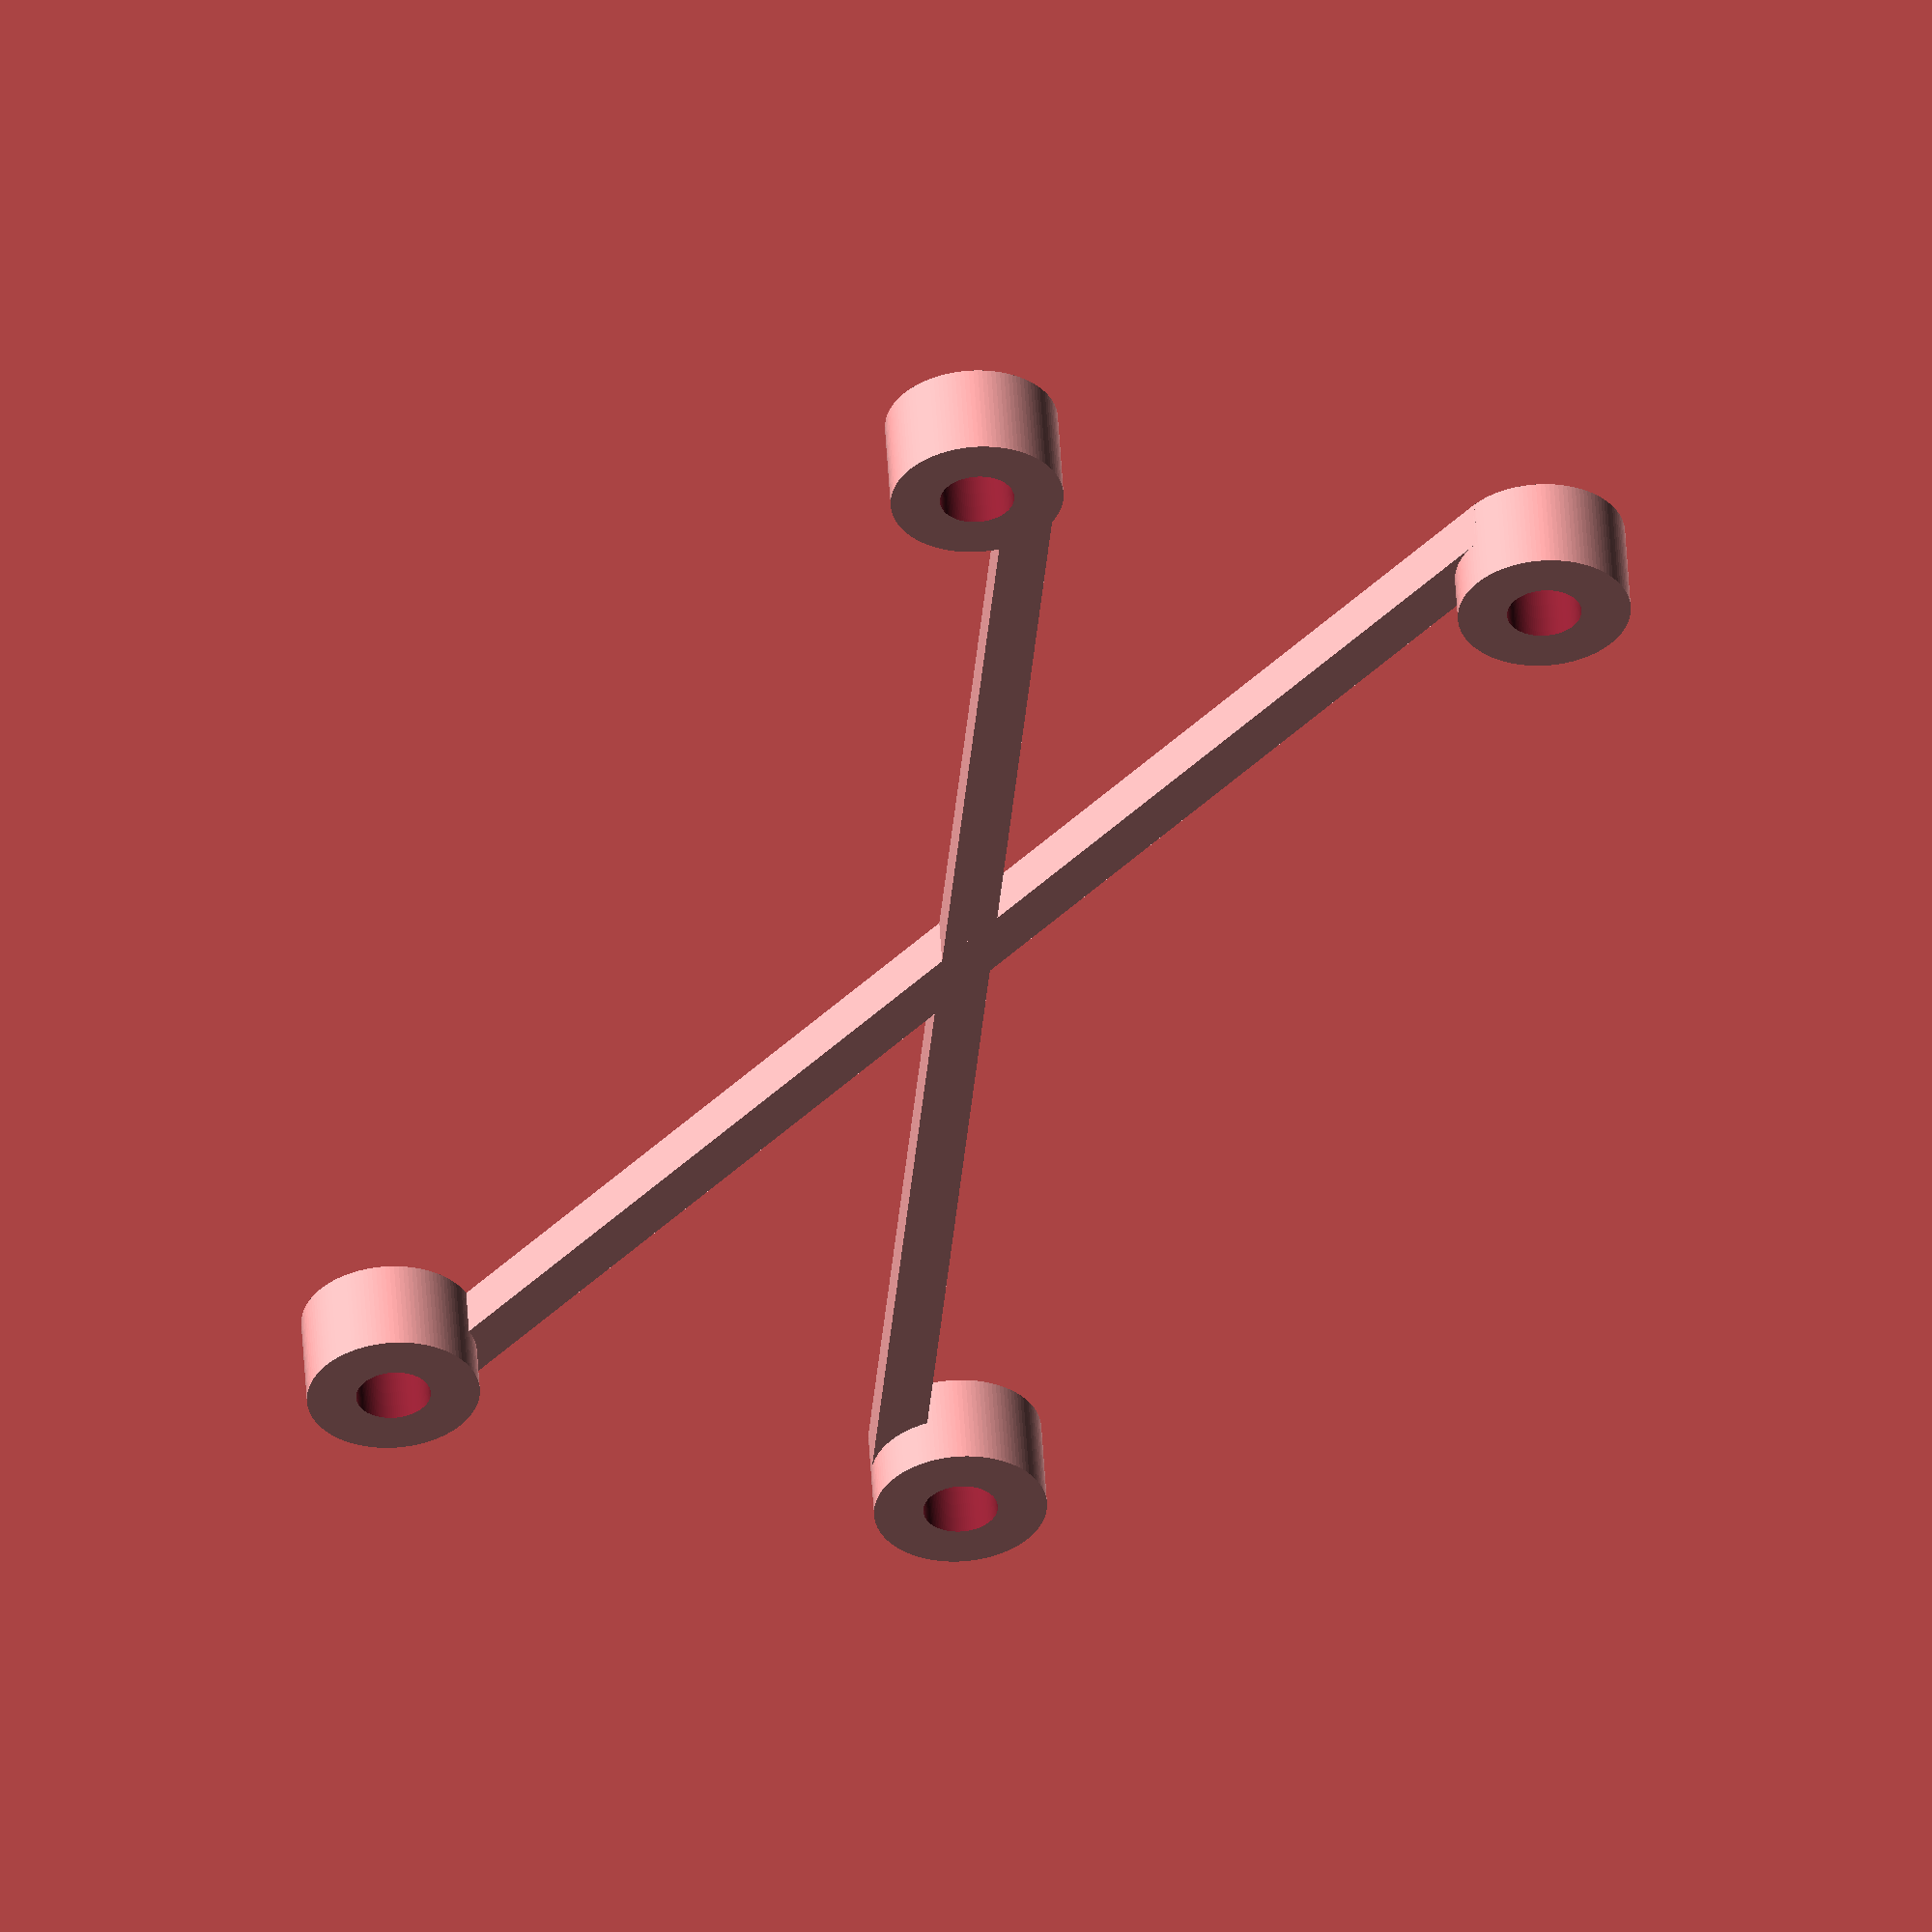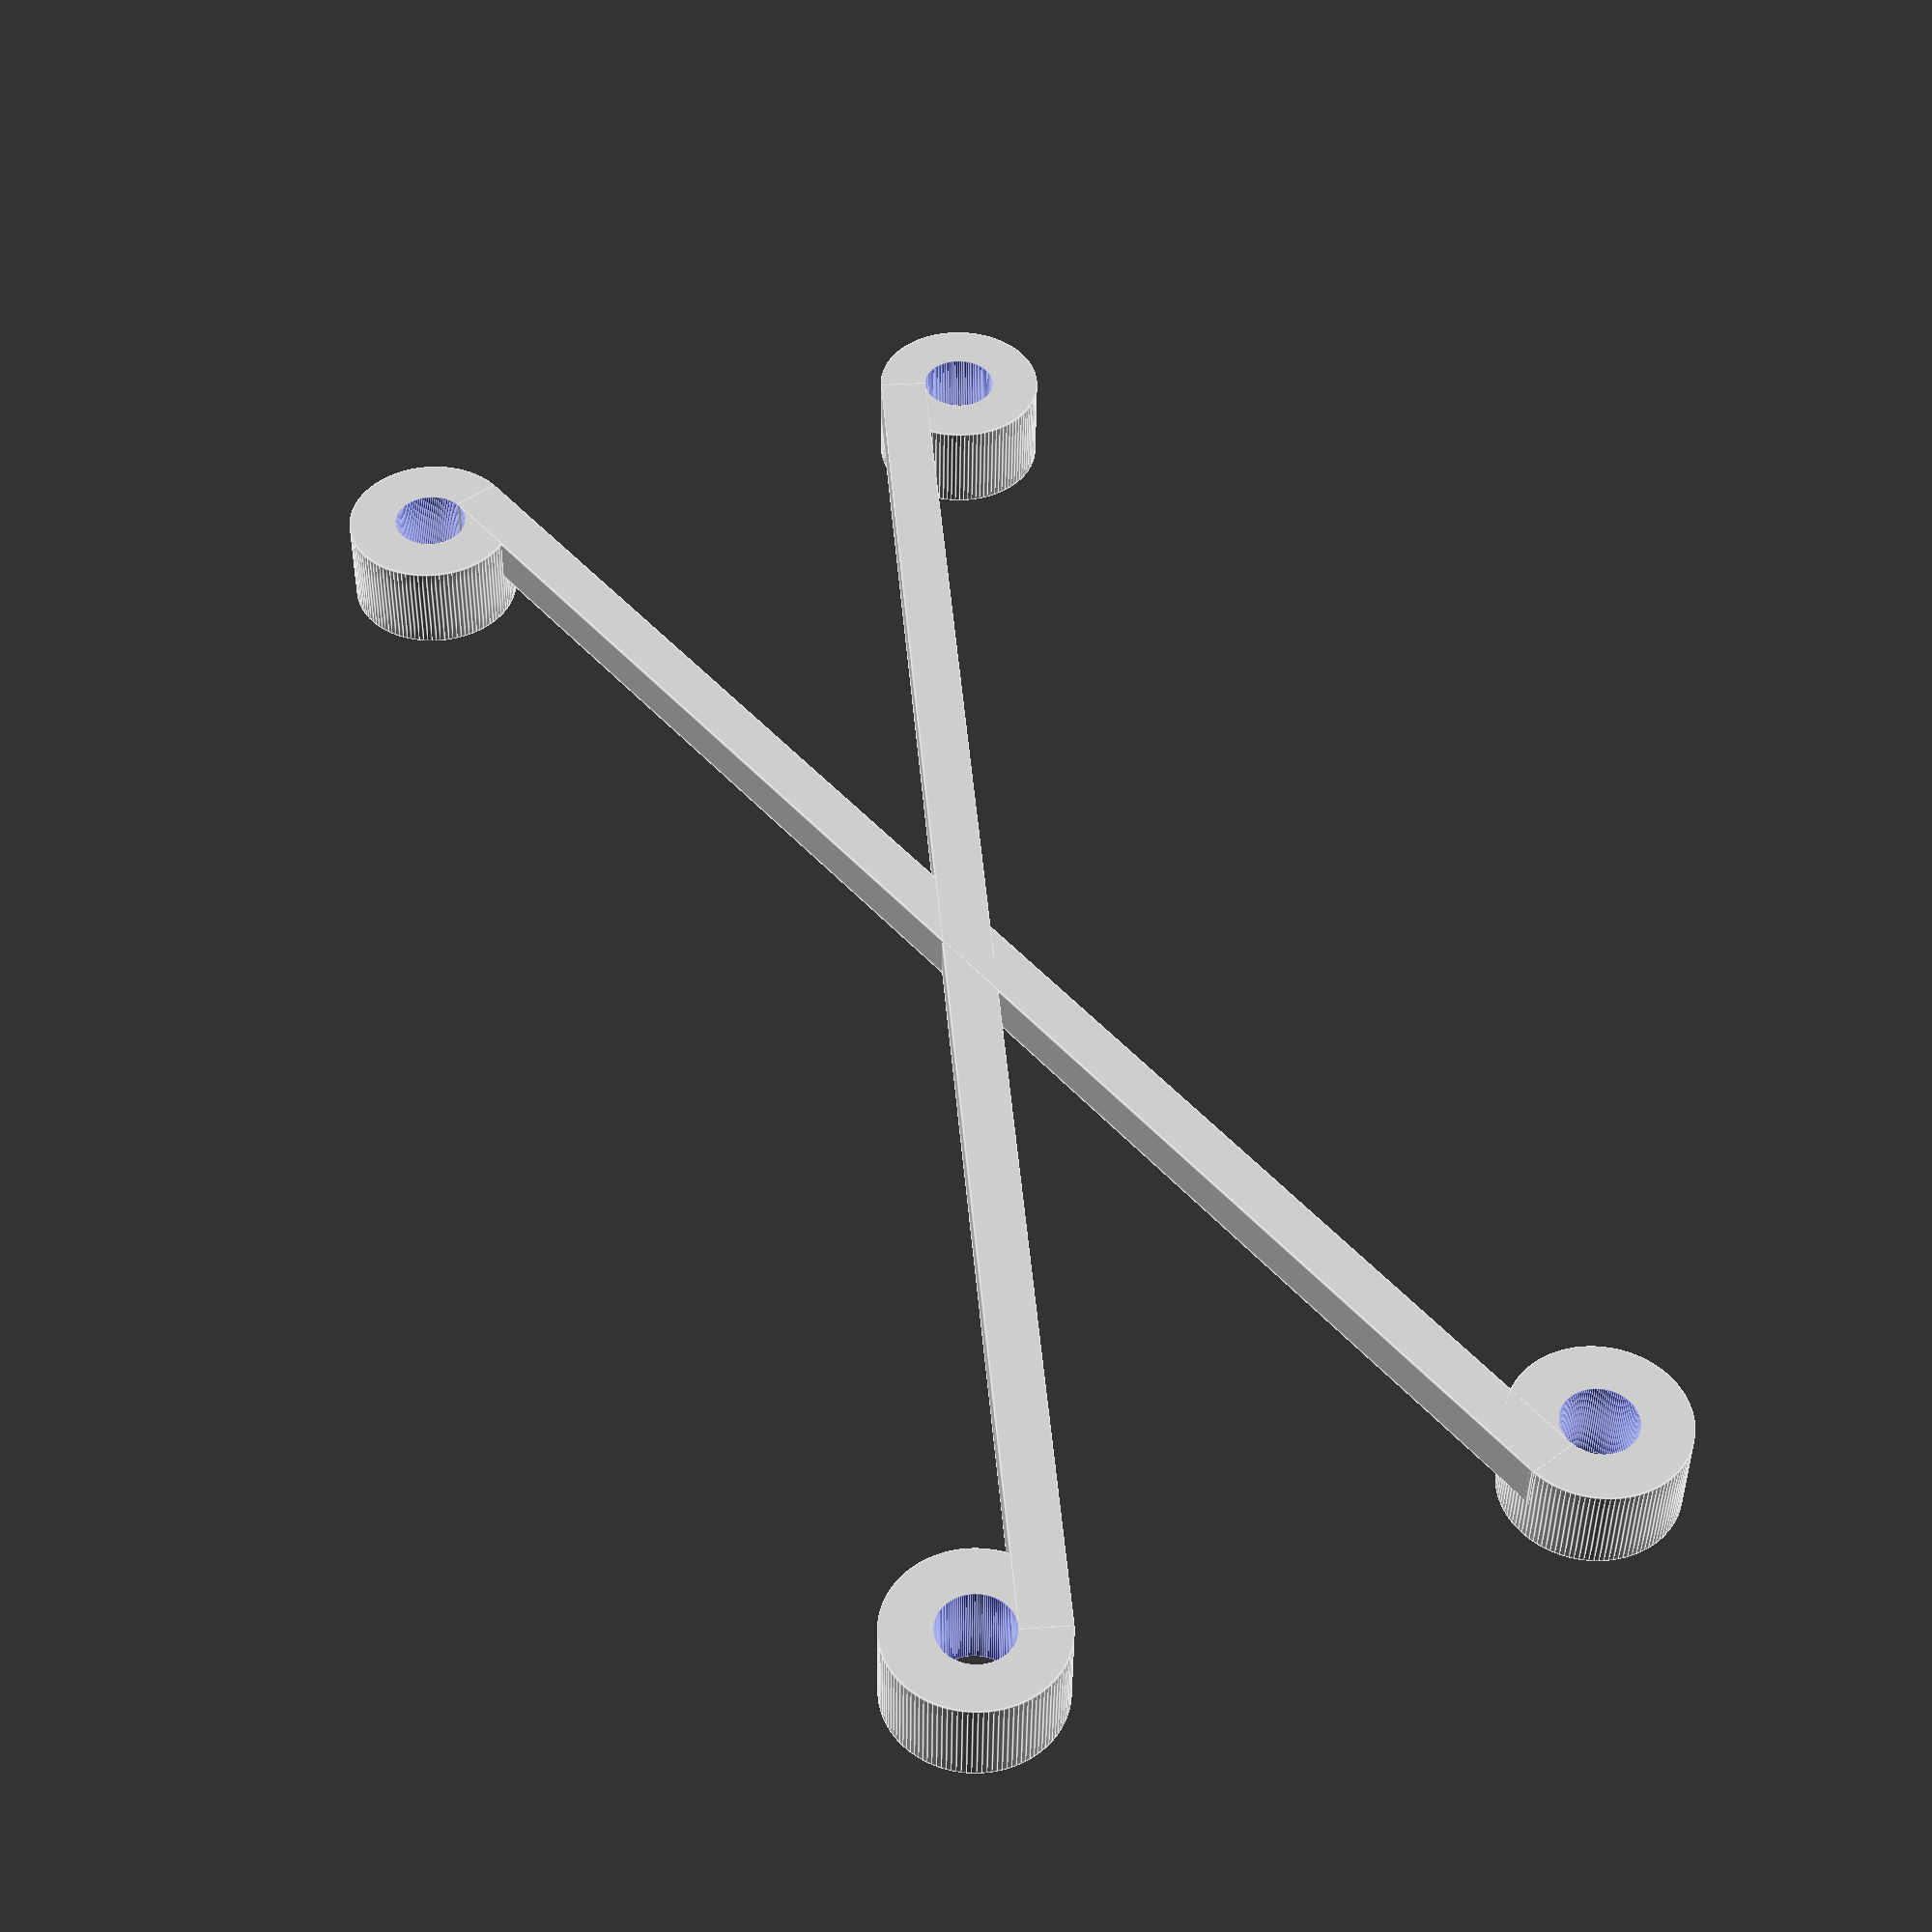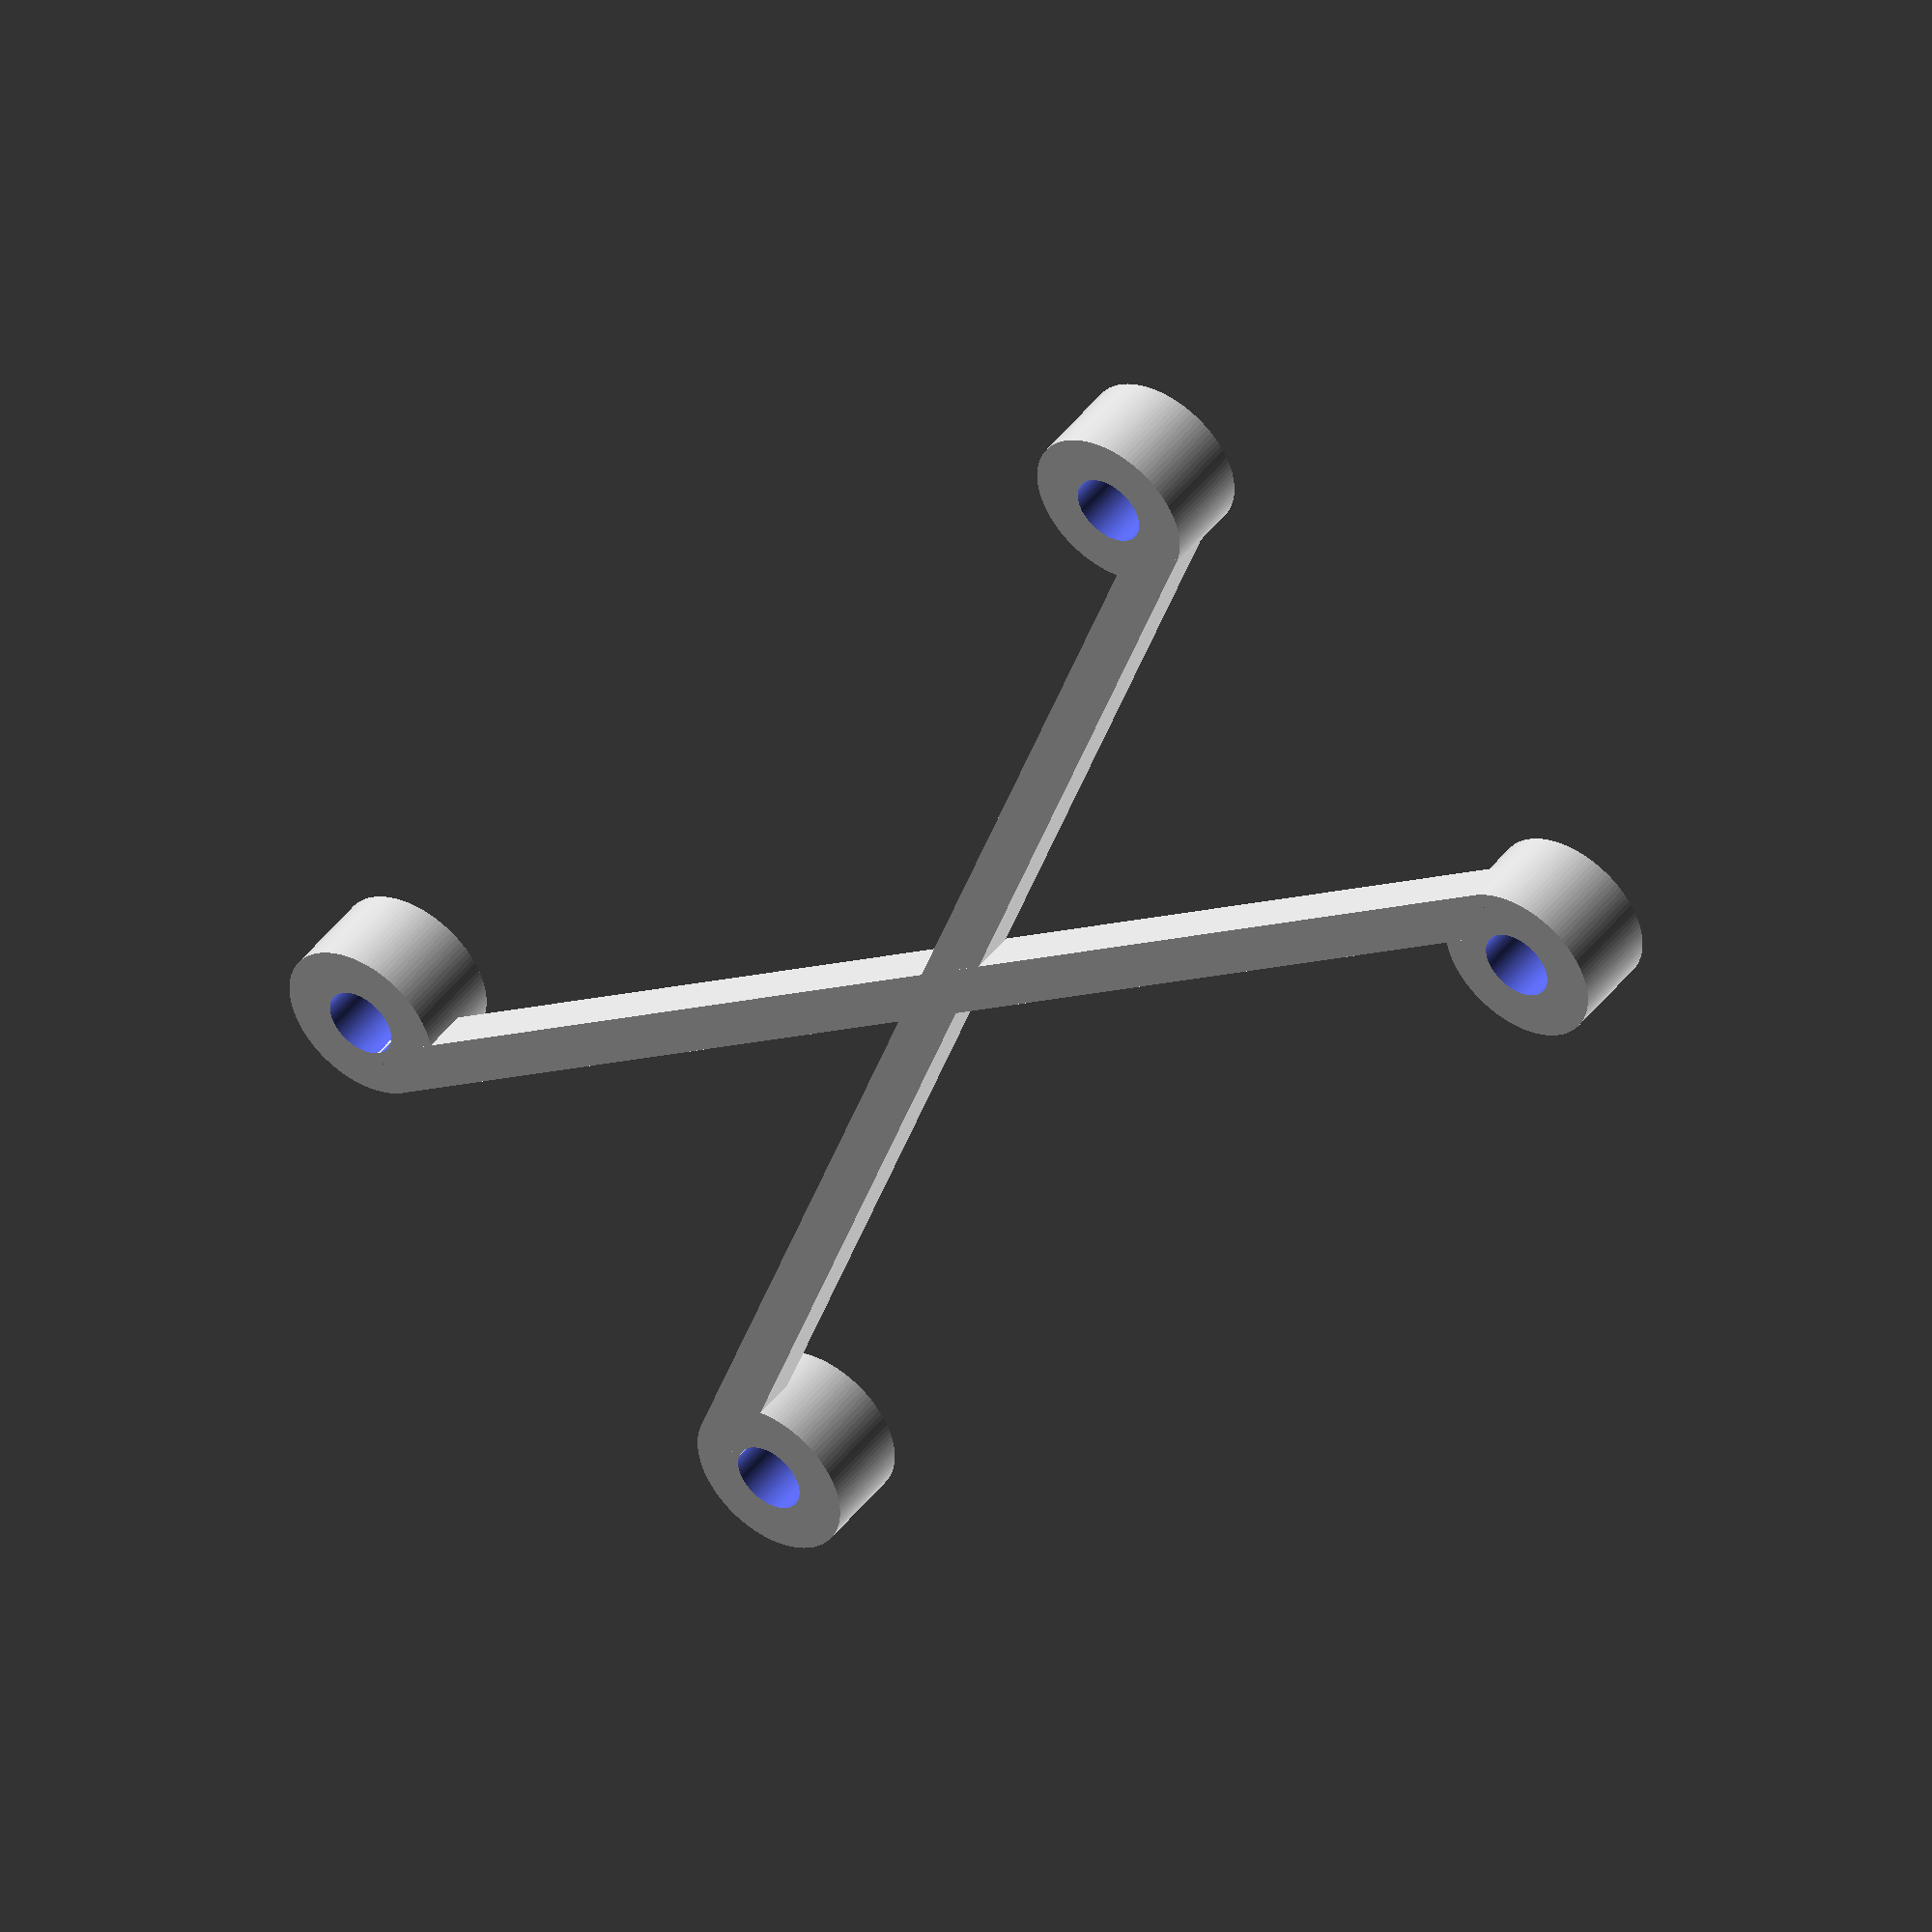
<openscad>
$fa=3;
$fs=0.05;
p = 0.01;
p2 = 2*p;

hole_x = 23;
hole_y = 58;
hole_diag = sqrt(hole_x*hole_x + hole_y*hole_y);

h_hole = 3.6;
h_cross = 1.8;

hole_d = 2.8;
hole_d_out = 6.5;

w = (hole_d_out - hole_d)/2;

phi_add = 4.27;
phi = acos(hole_x/hole_diag) + phi_add;
length_diag_add = 2.9;
length_diag = hole_diag - hole_d + length_diag_add ;

module mount() {    
    difference() {
        cylinder(h=h_hole, d=hole_d_out);
        translate([0, 0, -p])
        cylinder(h=h_hole+p2, d=hole_d);
    }
}

union() {
    translate([hole_x/2, hole_y/2, 0])
    mount();
    translate([hole_x/2, -hole_y/2, 0])
    mount();
    translate([-hole_x/2, hole_y/2, 0])
    mount();
    translate([-hole_x/2, -hole_y/2, 0])
    mount();
    
    rotate([0, 0, phi])
    translate([-length_diag/2, -w/2, 0])
    cube([length_diag, w, h_cross]);
    rotate([0, 0, -phi])
    translate([-length_diag/2, -w/2, 0])
    cube([length_diag, w, h_cross]);
}
</openscad>
<views>
elev=307.3 azim=202.2 roll=356.6 proj=o view=wireframe
elev=222.5 azim=22.2 roll=0.6 proj=p view=edges
elev=314.7 azim=324.0 roll=214.7 proj=o view=wireframe
</views>
